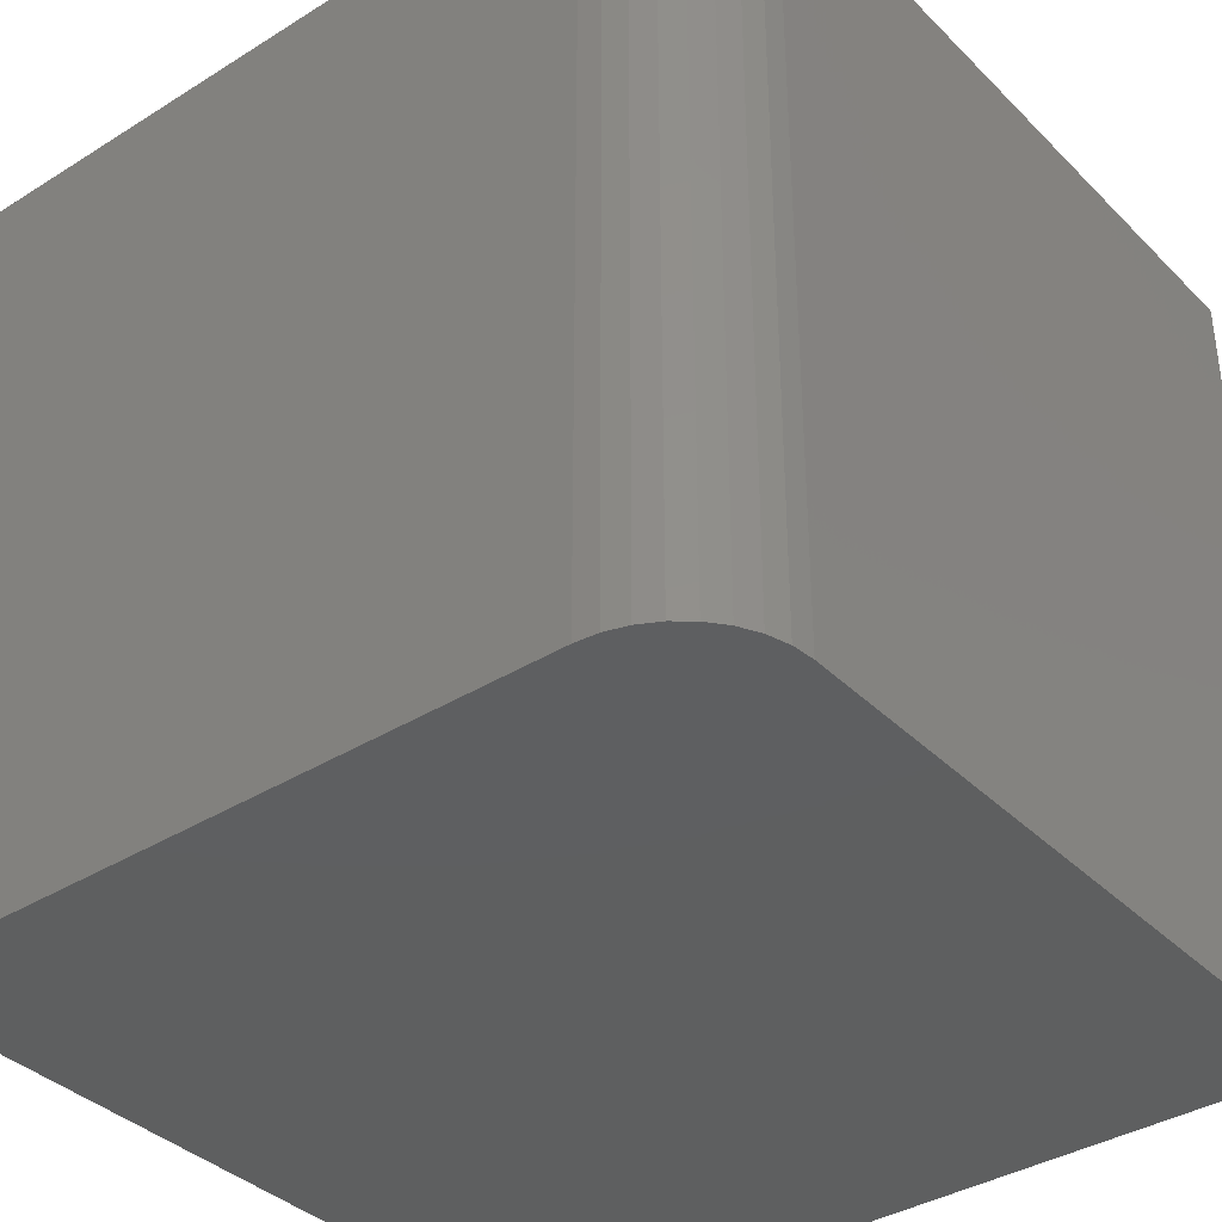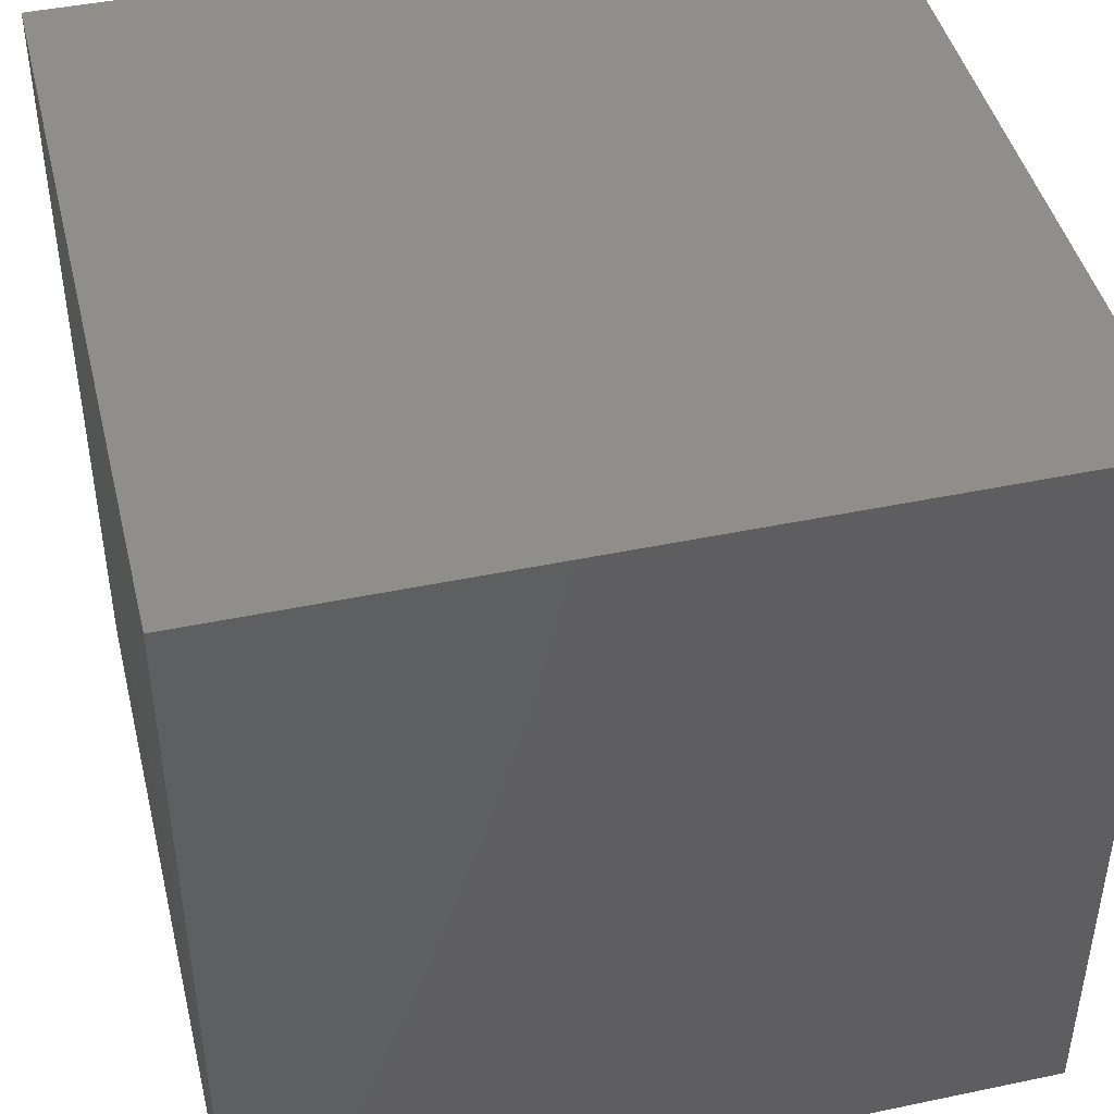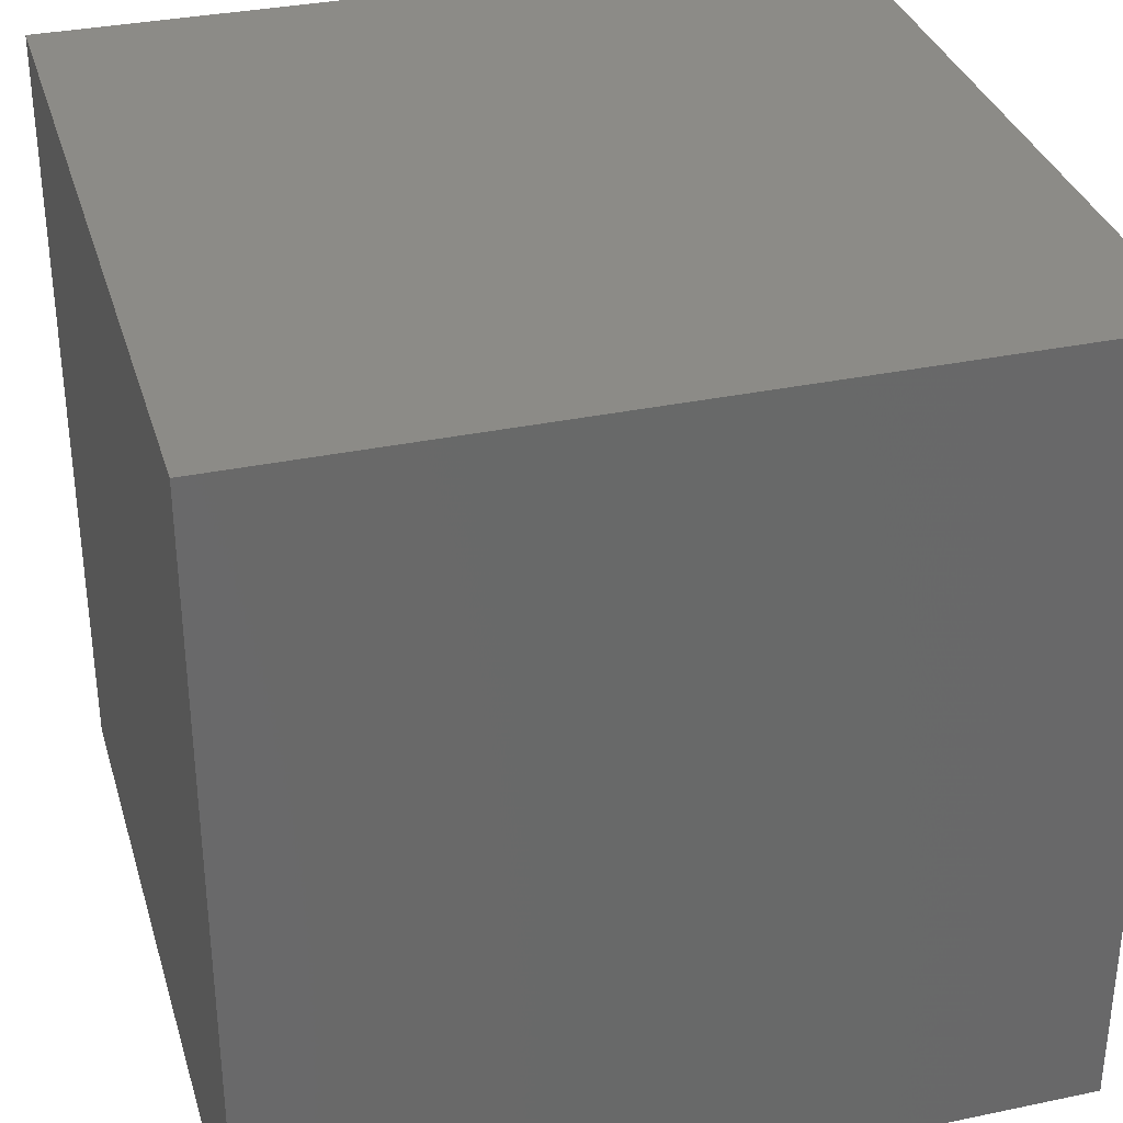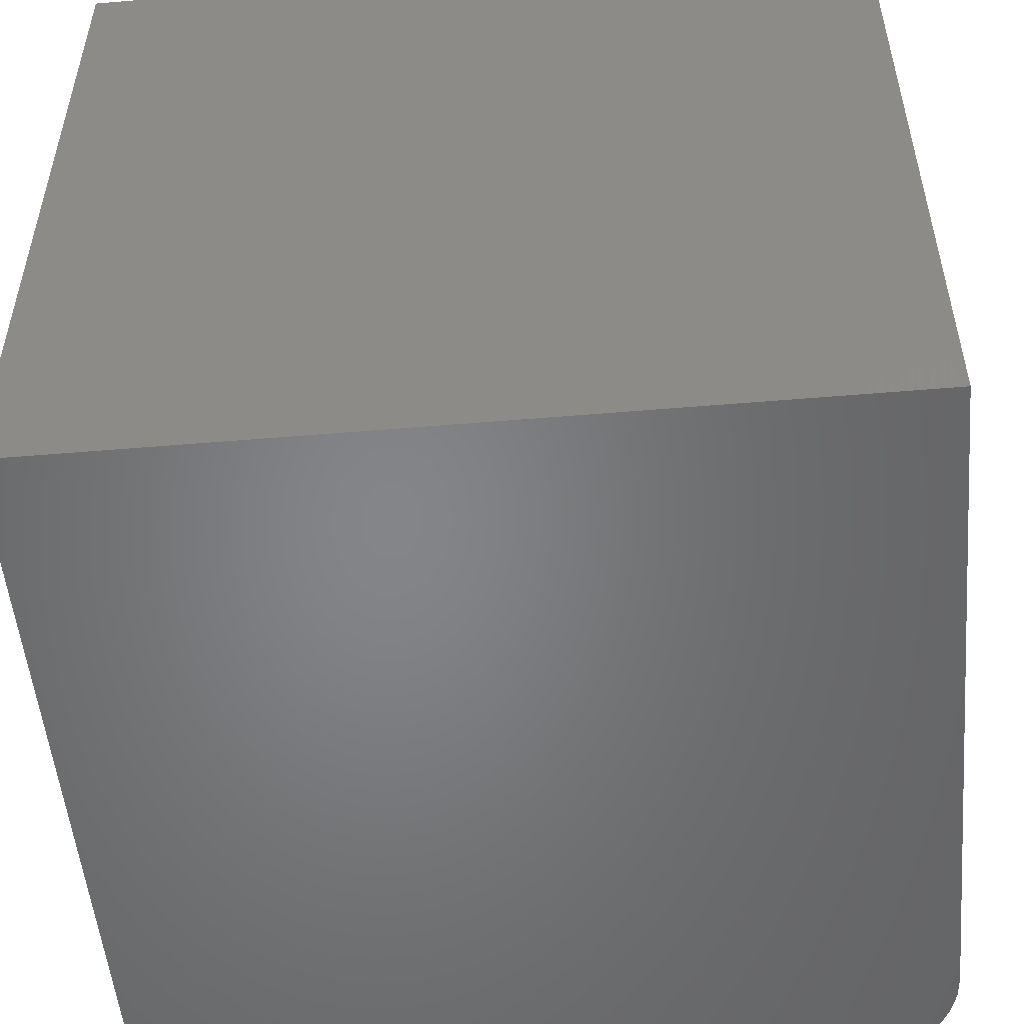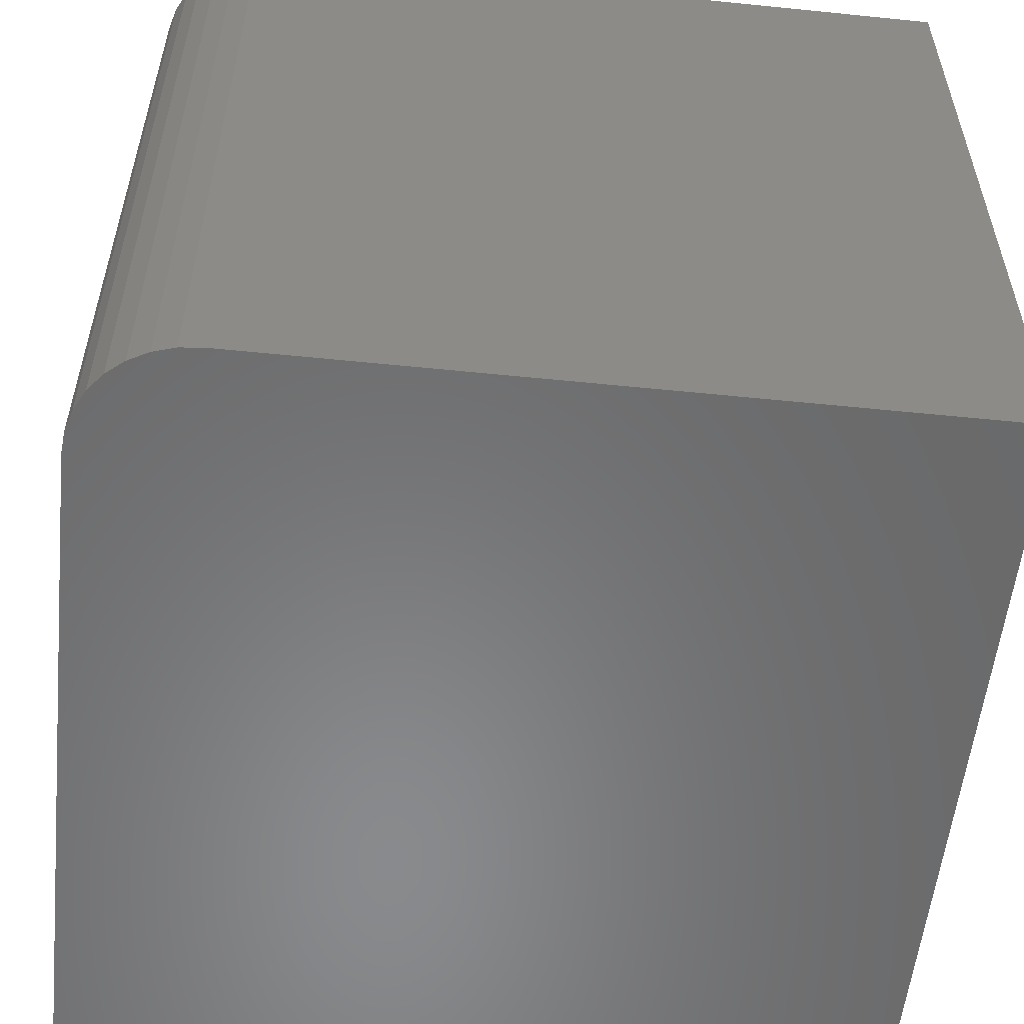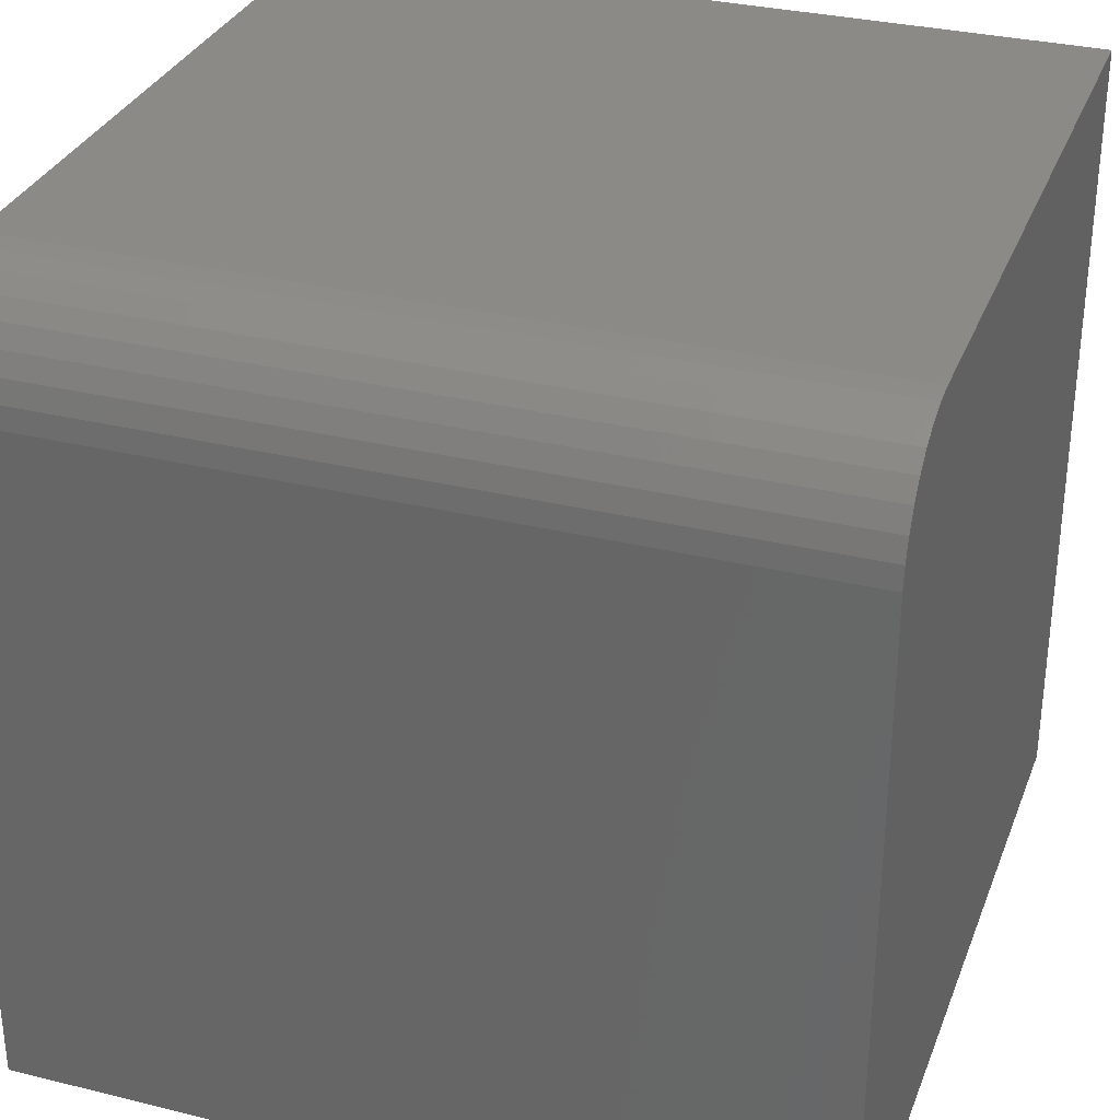
<metadata>
{"format":"stl","ext":"stl","renderer":"f3d","projection":"perspective","resolution":1024,"background":"white","views":[{"elev":-37.2,"azim":38.7,"up":"+Y"},{"elev":44.6,"azim":-103.7,"up":"+Y"},{"elev":33.7,"azim":-105.9,"up":"+Y"},{"elev":-52.3,"azim":-84.8,"up":"+Y"},{"elev":-55.9,"azim":83.9,"up":"+Y"},{"elev":31.8,"azim":109.1,"up":"+Z"}]}
</metadata>
<code>
# stl→obj: 24 verts, 44 faces
v -0.1562 -0.75 0.4453
v 0.2266 -0.75 0.4453
v -0.1562 -0.3047 0.4453
v 0.2266 -0.3047 0.4453
v 0.2388 -0.3047 0.4441
v 0.2505 -0.3047 0.4406
v 0.2613 -0.3047 0.4348
v 0.2708 -0.3047 0.427
v 0.2785 -0.3047 0.4175
v 0.2843 -0.3047 0.4067
v 0.2879 -0.3047 0.395
v 0.2891 -0.3047 0.3828
v 0.2891 -0.3047 0
v -0.1562 -0.3047 0
v 0.2891 -0.75 0
v 0.2891 -0.75 0.3828
v -0.1562 -0.75 0
v 0.2879 -0.75 0.395
v 0.2843 -0.75 0.4067
v 0.2785 -0.75 0.4175
v 0.2708 -0.75 0.427
v 0.2613 -0.75 0.4348
v 0.2505 -0.75 0.4406
v 0.2388 -0.75 0.4441
f 1 2 3
f 3 2 4
f 3 4 5
f 3 5 6
f 3 6 7
f 3 7 8
f 3 8 9
f 3 9 10
f 3 10 11
f 3 11 12
f 3 12 13
f 3 13 14
f 15 13 16
f 16 13 12
f 1 17 15
f 1 15 16
f 1 16 18
f 1 18 19
f 1 19 20
f 1 20 21
f 1 21 22
f 1 22 23
f 1 23 24
f 1 24 2
f 16 12 18
f 18 12 11
f 18 11 19
f 19 11 10
f 19 10 20
f 20 10 9
f 20 9 21
f 21 9 8
f 21 8 22
f 22 8 7
f 22 7 23
f 23 7 6
f 23 6 24
f 24 6 5
f 24 5 2
f 2 5 4
f 17 14 15
f 15 14 13
f 14 17 3
f 3 17 1

</code>
